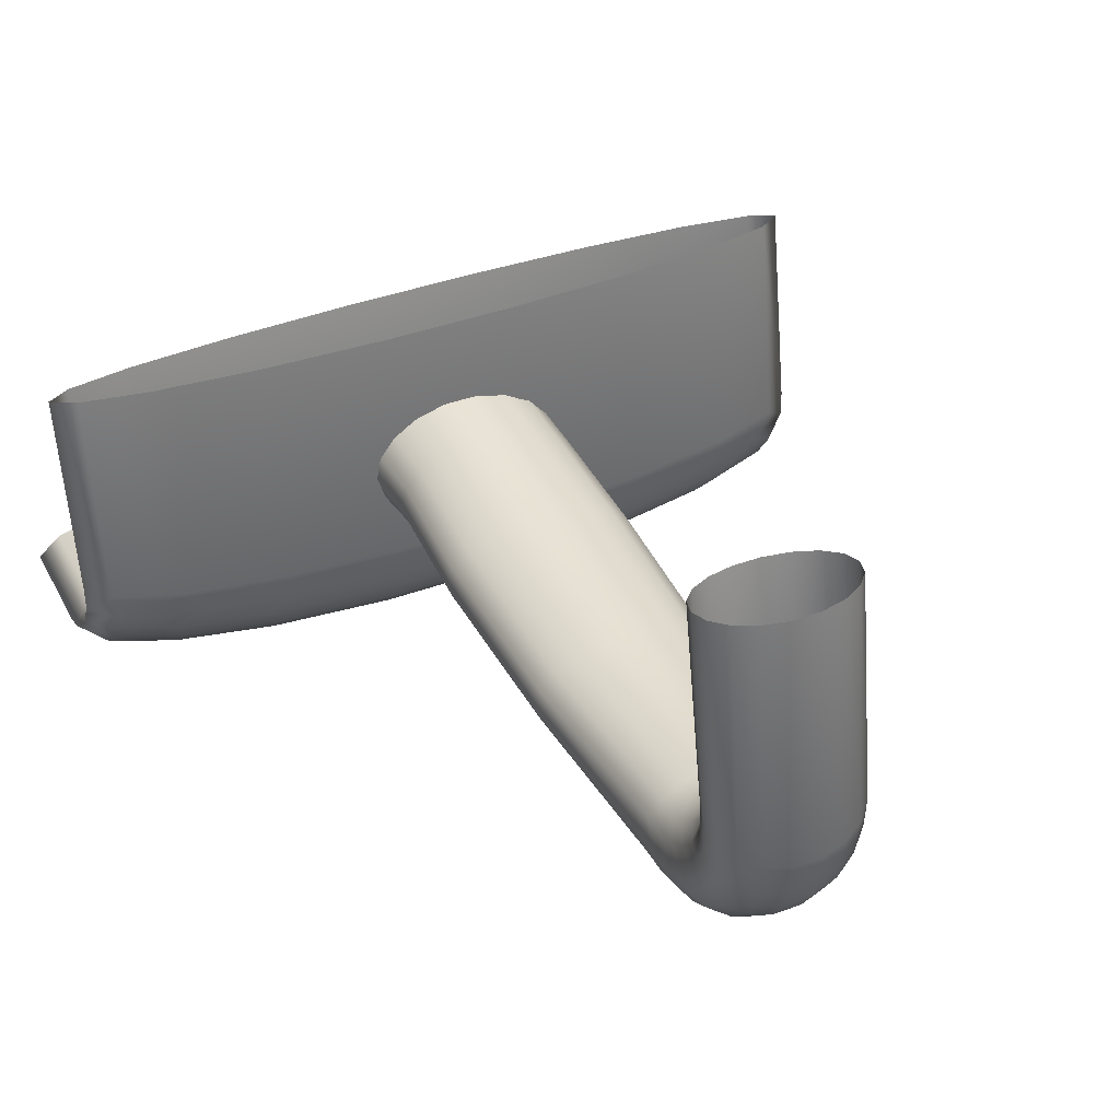
<metadata>
{"format":"obj","ext":"obj","renderer":"f3d","projection":"perspective","resolution":1024,"background":"white","views":[{"elev":39.6,"azim":-24.7,"up":"+Y"}]}
</metadata>
<code>
g FountainLGWaterfall
v 0.1287 -0.03283 -0.9324
v 0.04862 -0.02234 -0.7015
v 0.04561 -0.01187 -0.9324
v 0.1292 -0.04075 -0.7015
v 0.1965 -0.0722 -0.9324
v 0.04455 -0.0329 -0.3605
v 0.1966 -0.07534 -0.7015
v 0.2407 -0.1253 -0.9324
v 0.1273 -0.04884 -0.3605
v 0.2415 -0.1219 -0.7015
v 0.2561 -0.1856 -0.9324
v 0.1166 -0.05192 0.1451
v 0.03859 -0.03693 0.1451
v 0.03051 -0.01419 0.635
v 0.1954 -0.07882 -0.3605
v 0.2572 -0.1749 -0.7015
v 0.2407 -0.2459 -0.9324
v 0.09357 -0.03239 0.635
v 0.03051 -0.005867 0.6761
v 0.18 -0.08011 0.1451
v 0.2398 -0.1192 -0.3605
v 0.2415 -0.2279 -0.7015
v 0.1965 -0.299 -0.9324
v 0.09357 -0.02407 0.679
v 0.03051 0.01221 0.7158
v 0.2213 -0.1181 0.1451
v 0.145 -0.06663 0.635
v 0.2539 -0.1651 -0.3605
v 0.1969 -0.2745 -0.7015
v 0.1287 -0.3383 -0.9324
v 0.09357 -0.00525 0.7214
v 0.03051 0.04027 0.7527
v 0.145 -0.05854 0.6843
v 0.2354 -0.1613 0.1451
v 0.1785 -0.1128 0.635
v 0.2353 -0.2111 -0.3605
v 0.1305 -0.3091 -0.7015
v 0.04561 -0.3593 -0.9324
v 0.2207 -0.2045 0.1451
v 0.1902 -0.1654 0.635
v 0.1785 -0.1054 0.6915
v 0.1871 -0.2514 -0.3605
v 0.05133 -0.3275 -0.7015
v -0.04284 -0.3593 -0.9324
v 0.179 -0.2424 0.1451
v 0.1785 -0.218 0.635
v 0.1171 -0.2814 -0.3605
v -0.03166 -0.3275 -0.7015
v -0.126 -0.3383 -0.9324
v 0.1155 -0.2706 0.1451
v 0.03477 -0.2974 -0.3605
v -0.1099 -0.3091 -0.7015
v -0.1937 -0.299 -0.9324
v 0.1902 -0.1594 0.6997
v 0.145 -0.2641 0.635
v 0.03791 -0.2856 0.1451
v -0.05062 -0.2974 -0.3605
v -0.175 -0.2745 -0.7015
v -0.2379 -0.2459 -0.9324
v 0.1785 -0.214 0.7079
v 0.09357 -0.2983 0.635
v -0.04476 -0.2856 0.1451
v -0.1303 -0.2814 -0.3605
v -0.219 -0.2279 -0.7015
v -0.2533 -0.1856 -0.9324
v 0.145 -0.2625 0.7151
v 0.03051 -0.3165 0.635
v -0.123 -0.2706 0.1451
v -0.1958 -0.2514 -0.3605
v -0.2354 -0.1749 -0.7015
v -0.2379 -0.1253 -0.9324
v 0.09357 -0.2988 0.7205
v -0.0366 -0.3165 0.635
v -0.1868 -0.2424 0.1451
v -0.2392 -0.2111 -0.3605
v -0.2214 -0.1219 -0.7015
v -0.1937 -0.0722 -0.9324
v 0.03051 -0.3182 0.7233
v -0.09965 -0.2983 0.635
v -0.2284 -0.2045 0.1451
v -0.2542 -0.1651 -0.3605
v -0.1792 -0.07534 -0.7015
v -0.126 -0.03283 -0.9324
v -0.0366 -0.3182 0.7233
v -0.1511 -0.2641 0.635
v -0.2429 -0.1613 0.1451
v -0.2382 -0.1192 -0.3605
v -0.1145 -0.04075 -0.7015
v -0.04284 -0.01187 -0.9324
v -0.09965 -0.2988 0.7205
v -0.1846 -0.218 0.635
v -0.2284 -0.1181 0.1451
v -0.1932 -0.07882 -0.3605
v -0.03567 -0.02234 -0.7015
v 0.04561 -0.01187 -0.9324
v 0.04862 -0.02234 -0.7015
v -0.1253 -0.04884 -0.3605
v -0.04291 -0.0329 -0.3605
v 0.04455 -0.0329 -0.3605
v 0.03859 -0.03693 0.1451
v -0.1867 -0.08011 0.1451
v -0.1963 -0.1654 0.635
v -0.04468 -0.03693 0.1451
v -0.1229 -0.05192 0.1451
v -0.1846 -0.1128 0.635
v -0.0366 -0.01419 0.635
v 0.03051 -0.01419 0.635
v -0.09965 -0.03239 0.635
v -0.1511 -0.06663 0.635
v -0.0366 -0.005867 0.6761
v 0.03051 -0.005867 0.6761
v -0.09965 -0.02407 0.679
v -0.1511 -0.05854 0.6843
v -0.1846 -0.1054 0.6915
v -0.1963 -0.1594 0.6997
v -0.0366 0.01221 0.7158
v 0.03051 0.01221 0.7158
v -0.09965 -0.00525 0.7214
v -0.1511 -0.03858 0.7319
v -0.1846 -0.08422 0.7461
v -0.0366 0.04027 0.7527
v 0.03051 0.04027 0.7527
v -0.09965 0.02433 0.7609
v -0.1511 -0.00642 0.7762
v -0.0366 0.07812 0.7855
v 0.03051 0.07812 0.7855
v 0.02869 0.09656 0.7963
v -0.09965 0.06438 0.796
v -0.1963 -0.1372 0.7622
v -0.1846 -0.04856 0.7968
v -0.1511 0.03784 0.8156
v -0.1963 -0.0978 0.8203
v -0.1846 0.001353 0.842
v -0.1963 -0.04161 0.872
v -0.09503 0.08686 0.8073
v -0.1458 0.06793 0.8285
v -0.1811 0.04142 0.8582
v -0.1963 0.007652 0.8935
v -0.03478 0.09656 0.7963
v -0.04196 0.1492 0.7969
v 0.03588 0.1492 0.7969
v 0.03051 0.1705 0.7979
v -0.1135 0.1378 0.814
v -0.1661 0.1148 0.8456
v -0.1885 0.07721 0.8802
v -0.0366 0.1705 0.7979
v 0.03051 0.6087 0.6903
v -0.0366 0.6087 0.6903
v -0.09965 0.1636 0.8118
v -0.09965 0.6128 0.7057
v -0.1511 0.1506 0.8378
v -0.1511 0.621 0.7347
v -0.1846 0.1315 0.8728
v -0.1846 0.6308 0.7736
v -0.1963 0.1087 0.9126
v -0.1963 0.6402 0.818
v -0.1963 0.04063 0.9135
v -0.1846 0.08476 0.9525
v -0.1846 0.6481 0.8623
v -0.178 0.01324 0.9575
v -0.1511 0.0629 0.9875
v -0.1511 0.6538 0.9013
v -0.1876 -0.02887 0.9297
v -0.09965 0.04632 1.013
v -0.09965 0.6573 0.9302
v -0.1382 -0.01316 0.9876
v -0.1846 -0.0859 0.9021
v -0.0366 0.03724 1.027
v -0.0366 0.6592 0.9456
v -0.08912 -0.03346 1.006
v -0.1563 -0.06207 0.9621
v -0.1846 -0.1486 0.8438
v -0.1511 -0.126 0.9285
v -0.1043 -0.08843 0.9873
v -0.1846 -0.1914 0.7783
v -0.1511 -0.1946 0.8645
v -0.1846 -0.214 0.7079
v -0.1511 -0.2401 0.7925
v -0.1511 -0.2625 0.7151
v -0.09965 -0.1567 0.9481
v -0.09965 -0.2767 0.803
v -0.09965 -0.2295 0.8798
v -0.0366 -0.2964 0.8086
v -0.0366 -0.2484 0.8879
v -0.0366 -0.1735 0.9585
v -0.03841 -0.1029 1.001
v 0.03051 -0.2964 0.8086
v 0.03051 -0.2484 0.8879
v 0.03051 -0.1735 0.9585
v 0.09357 -0.2767 0.803
v 0.09357 -0.2295 0.8798
v 0.09357 -0.1567 0.9481
v 0.145 -0.2401 0.7925
v 0.145 -0.1946 0.8645
v 0.1785 -0.1914 0.7783
v 0.03232 -0.1029 1.001
v 0.145 -0.126 0.9285
v 0.1785 -0.1486 0.8438
v 0.1902 -0.1372 0.7622
v 0.09819 -0.08843 0.9873
v 0.1785 -0.0859 0.9021
v 0.1902 -0.0978 0.8203
v 0.1785 -0.08422 0.7461
v 0.1502 -0.06207 0.9621
v 0.1902 -0.04161 0.872
v 0.1785 -0.04856 0.7968
v 0.145 -0.03858 0.7319
v 0.145 -0.00642 0.7762
v 0.09357 0.02433 0.7609
v 0.03051 0.07812 0.7855
v 0.1785 0.001353 0.842
v 0.182 -0.02769 0.9293
v 0.145 0.03784 0.8156
v 0.09357 0.06438 0.796
v 0.1902 0.007653 0.8935
v 0.08894 0.08686 0.8073
v 0.02869 0.09656 0.7963
v 0.03588 0.1492 0.7969
v 0.1755 0.0403 0.8586
v 0.1398 0.06793 0.8285
v 0.1074 0.1378 0.814
v 0.1601 0.1148 0.8456
v 0.1824 0.07721 0.8802
v 0.1902 0.04039 0.9135
v 0.09357 0.1636 0.8118
v 0.03051 0.1705 0.7979
v 0.145 0.1506 0.8378
v 0.09357 0.6128 0.7057
v 0.03051 0.6087 0.6903
v 0.145 0.621 0.7347
v 0.1785 0.6308 0.7736
v 0.1785 0.1315 0.8728
v 0.1902 0.6402 0.818
v 0.1902 0.1087 0.9126
v 0.1785 0.6481 0.8623
v 0.1785 0.08476 0.9525
v 0.145 0.6538 0.9013
v 0.1719 0.01324 0.9575
v 0.145 0.0629 0.9875
v 0.09357 0.6573 0.9302
v 0.1321 -0.01316 0.9876
v 0.09357 0.04632 1.013
v 0.03051 0.6592 0.9456
v 0.08303 -0.03346 1.006
v 0.03051 0.03724 1.027
v 0.0266 -0.0445 1.016
v -0.03269 -0.0445 1.016
v 0.1608 -0.2773 -1.039
v 0.493 0.165 -1.131
v 0.1608 0.1608 -1.147
v 0.493 -0.2842 -1.025
v 0.7639 0.1732 -1.103
v 0.189 -0.2987 -1.04
v 0.7639 -0.2972 -0.9994
v 0.9407 0.183 -1.064
v 0.5659 -0.31 -1.023
v 0.9407 -0.3164 -0.9644
v 1.002 0.1924 -1.019
v 0.4686 -0.361 -1.03
v 0.1512 -0.3513 -1.041
v 0.1608 -0.3697 -1.052
v 0.8434 -0.3331 -0.9916
v 1.002 -0.3392 -0.9246
v 0.9407 0.2002 -0.9749
v 0.7364 -0.3799 -1.009
v 0.493 -0.3834 -1.041
v 0.9612 -0.3706 -0.957
v 0.9407 -0.3631 -0.8847
v 0.7639 0.2059 -0.9359
v 0.9247 -0.4075 -0.9786
v 1.002 -0.4074 -0.9237
v 0.7639 -0.3849 -0.8497
v 0.493 0.2095 -0.907
v 0.493 -0.4235 -1.076
v 0.1608 -0.4076 -1.084
v 0.7639 -0.41 -1.022
v 1.002 -0.4402 -0.9437
v 0.9058 -0.4346 -0.8797
v 0.493 -0.4015 -0.8237
v 0.1608 0.2114 -0.8916
v 0.493 -0.4531 -1.116
v 0.1608 -0.4356 -1.121
v 0.9407 -0.4465 -0.9952
v 0.9592 -0.4755 -0.9079
v 0.6963 -0.461 -0.8496
v 0.1608 -0.4106 -0.8099
v -0.1928 0.2114 -0.8916
v 0.493 -0.4719 -1.158
v 0.1608 -0.4537 -1.161
v 0.493 -0.4802 -1.432
v 0.1608 -0.462 -1.432
v 0.7639 -0.5144 -1.432
v 0.7639 -0.5064 -1.153
v 0.9407 -0.5606 -1.432
v 0.7639 -0.4864 -1.105
v 0.9407 -0.5533 -1.146
v 1.002 -0.6132 -1.432
v 0.7639 -0.4542 -1.061
v 1.002 -0.6072 -1.137
v 0.9407 -0.6658 -1.432
v 0.9407 -0.532 -1.091
v 0.9407 -0.4964 -1.04
v 0.9407 -0.6619 -1.129
v 0.7639 -0.7119 -1.432
v 1.002 -0.585 -1.075
v 1.002 -0.5456 -1.017
v 0.7639 -0.7103 -1.122
v 0.493 -0.7461 -1.432
v 0.9407 -0.6392 -1.059
v 1.002 -0.4894 -0.9652
v 0.493 -0.7466 -1.117
v 0.1608 -0.7643 -1.432
v 0.7639 -0.6879 -1.045
v 0.9407 -0.5964 -0.9934
v 0.9407 -0.5337 -0.9351
v 0.1608 -0.766 -1.114
v -0.1928 -0.7643 -1.432
v 0.493 -0.7245 -1.034
v 0.7639 -0.6424 -0.9727
v 0.7914 -0.5099 -0.8751
v -0.1928 -0.766 -1.114
v -0.5251 -0.7461 -1.432
v 0.1608 -0.7442 -1.029
v 0.493 -0.6773 -0.9574
v 0.7639 -0.5739 -0.9087
v 0.5174 -0.5362 -0.8499
v -0.5251 -0.7466 -1.117
v -0.796 -0.7119 -1.432
v -0.1928 -0.7442 -1.029
v 0.1608 -0.6962 -0.9493
v 0.493 -0.6046 -0.8891
v 0.4375 -0.4813 -0.8308
v -0.796 -0.7103 -1.122
v -0.9728 -0.6658 -1.432
v -0.5251 -0.7245 -1.034
v 0.1703 -0.5507 -0.8362
v -0.1928 -0.6962 -0.9493
v 0.1608 -0.6213 -0.8787
v 0.1402 -0.4923 -0.8211
v -0.9728 -0.6619 -1.129
v -1.034 -0.6132 -1.432
v -0.796 -0.6879 -1.045
v -0.2024 -0.5507 -0.8362
v -0.5251 -0.6773 -0.9574
v -0.1928 -0.6213 -0.8787
v -0.1928 -0.4106 -0.8099
v -0.5251 0.2095 -0.907
v -0.5251 -0.6046 -0.8891
v -0.796 -0.6424 -0.9727
v -0.1722 -0.4923 -0.8211
v -0.5251 -0.4015 -0.8237
v -0.796 0.2059 -0.9359
v -0.5495 -0.5362 -0.8499
v -0.4696 -0.4813 -0.8308
v -0.796 -0.3849 -0.8497
v -0.9728 0.2002 -0.9749
v -0.796 -0.5739 -0.9087
v -0.9728 -0.6392 -1.059
v -0.7284 -0.461 -0.8496
v -0.8235 -0.5099 -0.8751
v -0.9728 -0.3631 -0.8847
v -1.034 0.1924 -1.019
v -0.9728 -0.5964 -0.9934
v -1.034 -0.6072 -1.137
v -0.9728 -0.5606 -1.432
v -0.9728 -0.5337 -0.9351
v -0.9379 -0.4346 -0.8797
v -0.9887 -0.4767 -0.9075
v -1.034 -0.585 -1.075
v -0.9728 -0.5533 -1.146
v -0.796 -0.5144 -1.432
v -1.034 -0.5456 -1.017
v -1.034 -0.4894 -0.9652
v -1.034 -0.4402 -0.9437
v -1.034 -0.4072 -0.9237
v -0.796 -0.5064 -1.153
v -0.5251 -0.4802 -1.432
v -0.9728 -0.532 -1.091
v -0.9728 -0.4964 -1.04
v -0.9728 -0.4465 -0.9952
v -0.5251 -0.4719 -1.158
v -0.1928 -0.462 -1.432
v -0.796 -0.4864 -1.105
v -0.1928 -0.4537 -1.161
v 0.1608 -0.462 -1.432
v 0.1608 -0.4537 -1.161
v -0.796 -0.4542 -1.061
v -0.5251 -0.4531 -1.116
v -0.1928 -0.4356 -1.121
v 0.1608 -0.4356 -1.121
v -0.5251 -0.4235 -1.076
v -0.1928 -0.4076 -1.084
v 0.1608 -0.4076 -1.084
v -0.796 -0.41 -1.022
v -0.1928 -0.3697 -1.052
v 0.1608 -0.3697 -1.052
v 0.1512 -0.3513 -1.041
v -0.5251 -0.3834 -1.041
v -0.9542 -0.4064 -0.979
v -0.7685 -0.3799 -1.009
v -0.5007 -0.361 -1.03
v -0.1833 -0.3513 -1.041
v -0.9933 -0.3706 -0.957
v -0.2211 -0.2987 -1.04
v 0.189 -0.2987 -1.04
v 0.1608 -0.2773 -1.039
v -0.598 -0.31 -1.023
v -0.8755 -0.3331 -0.9916
v -1.034 -0.3392 -0.9246
v -0.9728 0.183 -1.064
v -0.9728 -0.3164 -0.9644
v -0.796 0.1732 -1.103
v -0.796 -0.2972 -0.9994
v -0.5251 0.165 -1.131
v -0.5251 -0.2842 -1.025
v -0.1928 0.1608 -1.147
v -0.1928 -0.2773 -1.039
v 0.1608 0.1608 -1.147
g FountainLGWaterfall_0
f 3 2 1
f 2 4 1
f 1 4 5
f 2 6 4
f 4 7 5
f 5 7 8
f 6 9 4
f 4 9 7
f 7 10 8
f 8 10 11
f 12 9 6
f 13 12 6
f 12 13 14
f 9 15 7
f 7 15 10
f 10 16 11
f 11 16 17
f 18 12 14
f 14 19 18
f 12 20 9
f 20 15 9
f 20 12 18
f 15 21 10
f 10 21 16
f 16 22 17
f 17 22 23
f 19 24 18
f 19 25 24
f 20 26 15
f 26 21 15
f 27 20 18
f 18 24 27
f 26 20 27
f 21 28 16
f 16 28 22
f 22 29 23
f 23 29 30
f 25 31 24
f 25 32 31
f 24 33 27
f 24 31 33
f 26 34 21
f 34 28 21
f 35 26 27
f 27 33 35
f 34 26 35
f 28 36 22
f 22 36 29
f 29 37 30
f 30 37 38
f 34 39 28
f 39 36 28
f 40 34 35
f 39 34 40
f 33 41 35
f 35 41 40
f 36 42 29
f 29 42 37
f 37 43 38
f 38 43 44
f 39 45 36
f 45 42 36
f 46 39 40
f 45 39 46
f 42 47 37
f 37 47 43
f 43 48 44
f 44 48 49
f 45 50 42
f 50 47 42
f 47 51 43
f 43 51 48
f 48 52 49
f 49 52 53
f 40 54 46
f 41 54 40
f 55 45 46
f 50 45 55
f 50 56 47
f 56 51 47
f 51 57 48
f 48 57 52
f 52 58 53
f 53 58 59
f 54 60 46
f 46 60 55
f 61 50 55
f 56 50 61
f 56 62 51
f 62 57 51
f 57 63 52
f 52 63 58
f 58 64 59
f 59 64 65
f 60 66 55
f 55 66 61
f 67 56 61
f 62 56 67
f 62 68 57
f 68 63 57
f 63 69 58
f 58 69 64
f 64 70 65
f 65 70 71
f 66 72 61
f 61 72 67
f 73 62 67
f 68 62 73
f 68 74 63
f 74 69 63
f 69 75 64
f 64 75 70
f 70 76 71
f 71 76 77
f 72 78 67
f 67 78 73
f 79 68 73
f 74 68 79
f 74 80 69
f 80 75 69
f 75 81 70
f 70 81 76
f 76 82 77
f 77 82 83
f 78 84 73
f 73 84 79
f 85 74 79
f 80 74 85
f 80 86 75
f 86 81 75
f 81 87 76
f 76 87 82
f 82 88 83
f 83 88 89
f 84 90 79
f 79 90 85
f 91 80 85
f 86 80 91
f 86 92 81
f 92 87 81
f 87 93 82
f 82 93 88
f 88 94 89
f 89 94 95
f 94 96 95
f 88 97 94
f 93 97 88
f 94 98 96
f 97 98 94
f 98 99 96
f 100 99 98
f 101 93 87
f 92 101 87
f 92 86 102
f 102 86 91
f 103 98 97
f 103 100 98
f 104 97 93
f 101 104 93
f 104 103 97
f 101 92 105
f 105 92 102
f 100 103 106
f 107 100 106
f 103 104 108
f 106 103 108
f 104 101 109
f 109 101 105
f 108 104 109
f 106 110 107
f 110 111 107
f 108 112 106
f 112 110 106
f 109 113 108
f 113 112 108
f 105 114 109
f 114 113 109
f 102 115 105
f 115 114 105
f 110 116 111
f 116 117 111
f 112 118 110
f 118 116 110
f 113 119 112
f 119 118 112
f 114 120 113
f 120 119 113
f 116 121 117
f 121 122 117
f 118 123 116
f 123 121 116
f 119 124 118
f 124 123 118
f 122 121 125
f 126 122 125
f 126 125 127
f 121 123 128
f 125 121 128
f 129 120 114
f 115 129 114
f 120 130 119
f 130 124 119
f 123 124 131
f 128 123 131
f 129 132 120
f 132 130 120
f 124 130 133
f 131 124 133
f 130 132 134
f 133 130 134
f 125 128 135
f 128 131 136
f 135 128 136
f 131 133 137
f 136 131 137
f 133 134 138
f 137 133 138
f 139 125 135
f 125 139 127
f 127 139 140
f 141 127 140
f 141 140 142
f 139 135 143
f 140 139 143
f 135 136 144
f 143 135 144
f 136 137 145
f 144 136 145
f 140 146 142
f 147 142 146
f 148 147 146
f 146 140 149
f 148 146 149
f 140 143 149
f 150 148 149
f 149 143 151
f 150 149 151
f 143 144 151
f 152 150 151
f 151 144 153
f 152 151 153
f 144 145 153
f 154 152 153
f 154 153 155
f 153 145 155
f 156 154 155
f 145 157 155
f 145 137 157
f 137 138 157
f 156 155 158
f 155 157 158
f 159 156 158
f 157 138 160
f 157 160 158
f 159 158 161
f 158 160 161
f 162 159 161
f 138 163 160
f 138 134 163
f 162 161 164
f 165 162 164
f 160 166 161
f 160 163 166
f 161 166 164
f 134 167 163
f 134 132 167
f 165 164 168
f 169 165 168
f 166 170 164
f 164 170 168
f 163 171 166
f 163 167 171
f 166 171 170
f 132 172 167
f 172 132 129
f 167 173 171
f 167 172 173
f 171 174 170
f 171 173 174
f 175 172 129
f 175 129 115
f 172 176 173
f 176 172 175
f 177 175 115
f 177 115 102
f 91 177 102
f 178 175 177
f 178 176 175
f 179 177 91
f 179 178 177
f 85 179 91
f 90 179 85
f 173 176 180
f 173 180 174
f 181 178 179
f 90 181 179
f 182 176 178
f 176 182 180
f 181 182 178
f 183 181 90
f 84 183 90
f 184 182 181
f 183 184 181
f 180 182 185
f 182 184 185
f 174 180 186
f 180 185 186
f 187 183 84
f 78 187 84
f 188 184 183
f 187 188 183
f 185 184 189
f 185 189 186
f 184 188 189
f 190 187 78
f 72 190 78
f 191 188 187
f 190 191 187
f 189 188 192
f 188 191 192
f 193 190 72
f 66 193 72
f 194 191 190
f 193 194 190
f 195 193 66
f 60 195 66
f 189 196 186
f 189 192 196
f 192 191 197
f 191 194 197
f 198 194 193
f 195 198 193
f 199 195 60
f 54 199 60
f 192 200 196
f 192 197 200
f 197 194 201
f 194 198 201
f 202 198 195
f 199 202 195
f 203 199 54
f 41 203 54
f 197 204 200
f 197 201 204
f 201 198 205
f 198 202 205
f 206 202 199
f 203 206 199
f 207 203 41
f 33 207 41
f 31 207 33
f 207 208 203
f 208 206 203
f 31 209 207
f 209 208 207
f 32 209 31
f 209 32 210
f 202 206 211
f 205 202 211
f 201 205 212
f 201 212 204
f 206 208 213
f 211 206 213
f 208 209 214
f 214 209 210
f 213 208 214
f 205 211 215
f 205 215 212
f 214 210 216
f 210 217 216
f 216 217 218
f 211 213 219
f 211 219 215
f 213 214 220
f 214 216 220
f 213 220 219
f 221 216 218
f 220 216 221
f 219 220 222
f 222 220 221
f 215 219 223
f 223 219 222
f 212 215 224
f 224 215 223
f 221 218 225
f 218 226 225
f 222 221 227
f 221 225 227
f 228 225 226
f 229 228 226
f 228 230 225
f 230 227 225
f 230 231 227
f 222 227 232
f 231 232 227
f 223 222 232
f 231 233 232
f 223 232 234
f 233 234 232
f 224 223 234
f 233 235 234
f 235 236 234
f 224 234 236
f 235 237 236
f 238 224 236
f 238 212 224
f 204 212 238
f 237 239 236
f 238 236 239
f 237 240 239
f 241 204 238
f 241 238 239
f 200 204 241
f 240 242 239
f 241 239 242
f 240 243 242
f 244 200 241
f 244 241 242
f 196 200 244
f 243 245 242
f 244 242 245
f 243 169 245
f 169 168 245
f 246 196 244
f 246 244 245
f 246 245 168
f 186 196 246
f 247 246 168
f 247 186 246
f 170 247 168
f 174 186 247
f 170 174 247
f 250 249 248
f 249 251 248
f 249 252 251
f 253 248 251
f 252 254 251
f 252 255 254
f 256 253 251
f 256 251 254
f 255 257 254
f 255 258 257
f 256 259 253
f 259 260 253
f 261 260 259
f 262 256 254
f 262 254 257
f 258 263 257
f 258 264 263
f 265 259 256
f 262 265 256
f 266 261 259
f 266 259 265
f 267 262 257
f 267 257 263
f 264 268 263
f 264 269 268
f 270 265 262
f 267 270 262
f 271 267 263
f 271 263 268
f 269 272 268
f 269 273 272
f 266 274 261
f 274 275 261
f 276 266 265
f 276 265 270
f 277 270 267
f 271 277 267
f 278 271 268
f 278 268 272
f 273 279 272
f 273 280 279
f 275 274 281
f 282 275 281
f 283 276 270
f 283 270 277
f 284 277 271
f 278 284 271
f 285 278 272
f 285 272 279
f 280 286 279
f 280 287 286
f 282 281 288
f 289 282 288
f 289 288 290
f 291 289 290
f 290 288 292
f 288 293 292
f 288 281 293
f 292 293 294
f 281 295 293
f 281 274 295
f 293 296 294
f 293 295 296
f 294 296 297
f 274 298 295
f 298 274 266
f 276 298 266
f 296 299 297
f 297 299 300
f 295 301 296
f 295 298 301
f 296 301 299
f 302 298 276
f 298 302 301
f 283 302 276
f 299 303 300
f 300 303 304
f 301 305 299
f 301 302 305
f 299 305 303
f 306 302 283
f 302 306 305
f 303 307 304
f 304 307 308
f 305 309 303
f 305 306 309
f 303 309 307
f 310 306 283
f 310 283 277
f 310 277 284
f 307 311 308
f 308 311 312
f 309 313 307
f 307 313 311
f 306 314 309
f 314 306 310
f 309 314 313
f 315 310 284
f 315 314 310
f 311 316 312
f 312 316 317
f 313 318 311
f 311 318 316
f 314 319 313
f 319 314 315
f 313 319 318
f 315 284 320
f 320 284 278
f 285 320 278
f 316 321 317
f 317 321 322
f 318 323 316
f 316 323 321
f 319 324 318
f 318 324 323
f 325 319 315
f 325 315 320
f 324 319 325
f 326 320 285
f 325 320 326
f 321 327 322
f 322 327 328
f 323 329 321
f 321 329 327
f 324 330 323
f 323 330 329
f 331 324 325
f 331 325 326
f 330 324 331
f 332 326 285
f 332 285 279
f 332 279 286
f 327 333 328
f 328 333 334
f 329 335 327
f 327 335 333
f 331 326 336
f 336 326 332
f 330 337 329
f 329 337 335
f 338 330 331
f 338 331 336
f 337 330 338
f 339 332 286
f 339 336 332
f 333 340 334
f 334 340 341
f 335 342 333
f 333 342 340
f 338 336 343
f 343 336 339
f 337 344 335
f 335 344 342
f 345 337 338
f 345 338 343
f 344 337 345
f 339 286 346
f 287 346 286
f 287 347 346
f 348 344 345
f 348 345 343
f 344 349 342
f 349 344 348
f 350 343 339
f 350 339 346
f 347 351 346
f 347 352 351
f 353 348 343
f 353 343 350
f 354 350 346
f 351 354 346
f 354 353 350
f 352 355 351
f 352 356 355
f 357 348 353
f 357 349 348
f 342 349 358
f 342 358 340
f 359 354 351
f 355 359 351
f 360 353 354
f 360 357 353
f 359 360 354
f 356 361 355
f 356 362 361
f 363 349 357
f 349 363 358
f 340 358 364
f 340 364 341
f 341 364 365
f 366 357 360
f 366 363 357
f 367 359 355
f 361 367 355
f 368 360 359
f 368 366 360
f 367 368 359
f 358 369 364
f 358 363 369
f 364 370 365
f 364 369 370
f 365 370 371
f 372 363 366
f 363 372 369
f 373 366 368
f 373 372 366
f 374 368 367
f 374 373 368
f 375 367 361
f 375 374 367
f 370 376 371
f 371 376 377
f 369 378 370
f 369 372 378
f 370 378 376
f 379 372 373
f 372 379 378
f 380 373 374
f 380 379 373
f 376 381 377
f 377 381 382
f 378 383 376
f 378 379 383
f 376 383 381
f 381 384 382
f 382 384 385
f 384 386 385
f 379 387 383
f 387 379 380
f 383 388 381
f 381 388 384
f 383 387 388
f 384 389 386
f 388 389 384
f 389 390 386
f 387 391 388
f 388 391 389
f 389 392 390
f 391 392 389
f 392 393 390
f 394 387 380
f 391 387 394
f 393 392 395
f 396 393 395
f 396 395 397
f 392 391 398
f 398 391 394
f 395 392 398
f 394 380 399
f 399 380 374
f 399 374 375
f 398 394 400
f 400 394 399
f 395 398 401
f 401 398 400
f 395 402 397
f 402 395 401
f 403 399 375
f 400 399 403
f 397 402 404
f 405 397 404
f 405 404 406
f 402 401 407
f 404 402 407
f 401 400 408
f 408 400 403
f 407 401 408
f 403 375 409
f 409 375 361
f 362 409 361
f 362 410 409
f 411 403 409
f 410 411 409
f 408 403 411
f 410 412 411
f 413 408 411
f 412 413 411
f 407 408 413
f 412 414 413
f 415 407 413
f 414 415 413
f 404 407 415
f 414 416 415
f 417 404 415
f 416 417 415
f 404 417 406
f 416 418 417
f 418 406 417

</code>
